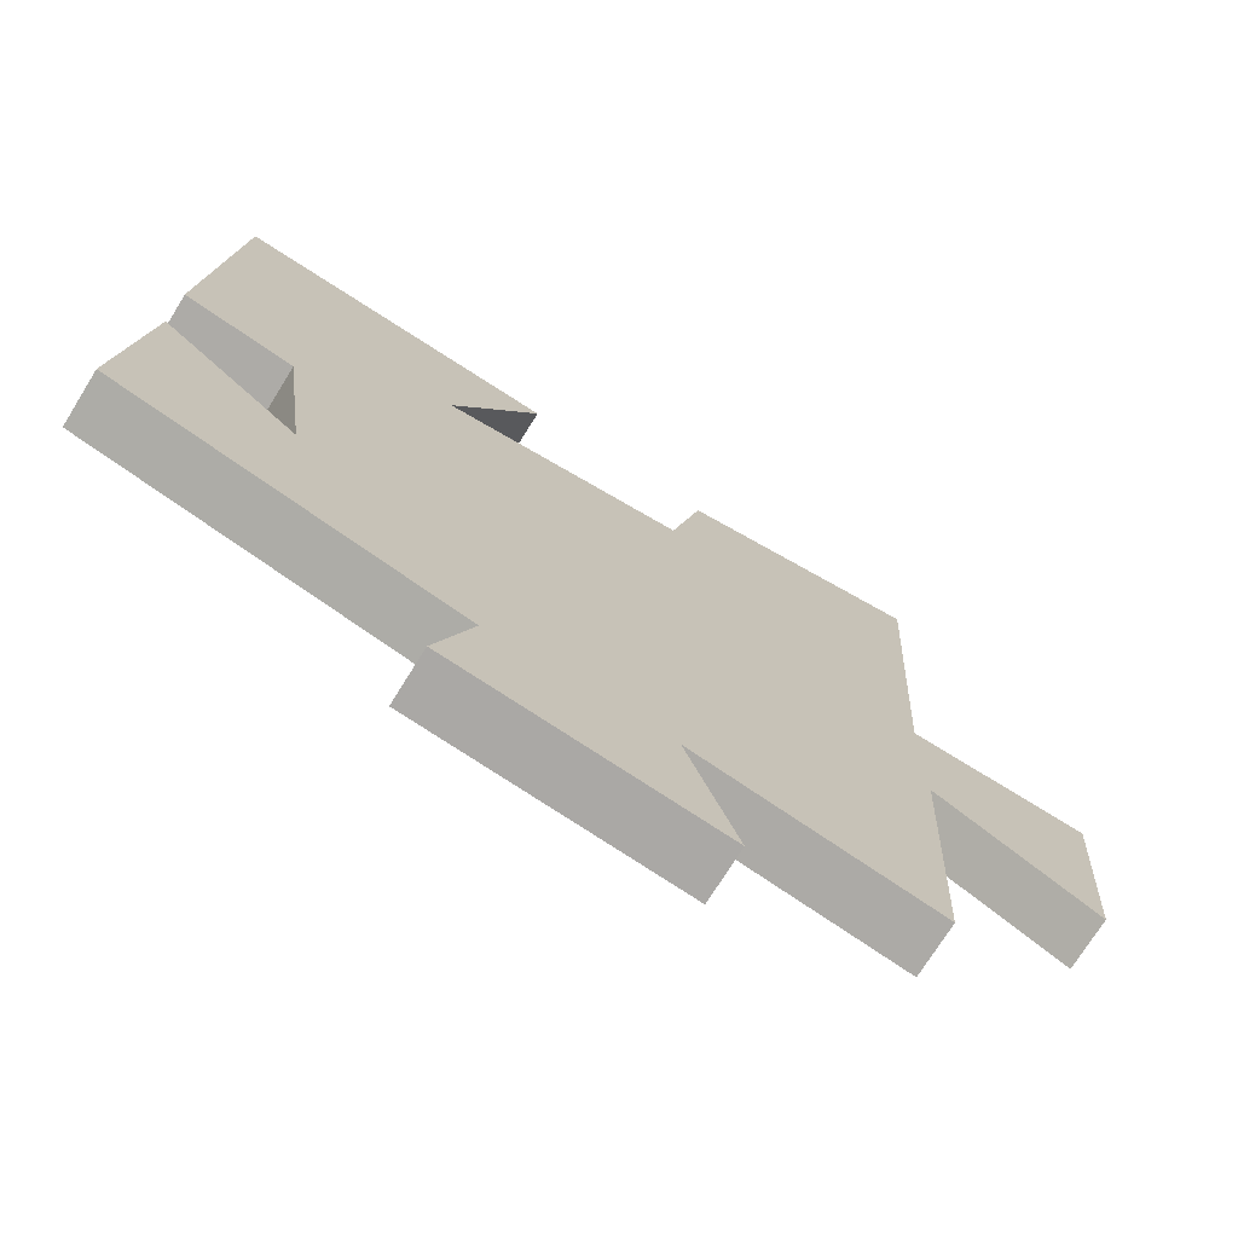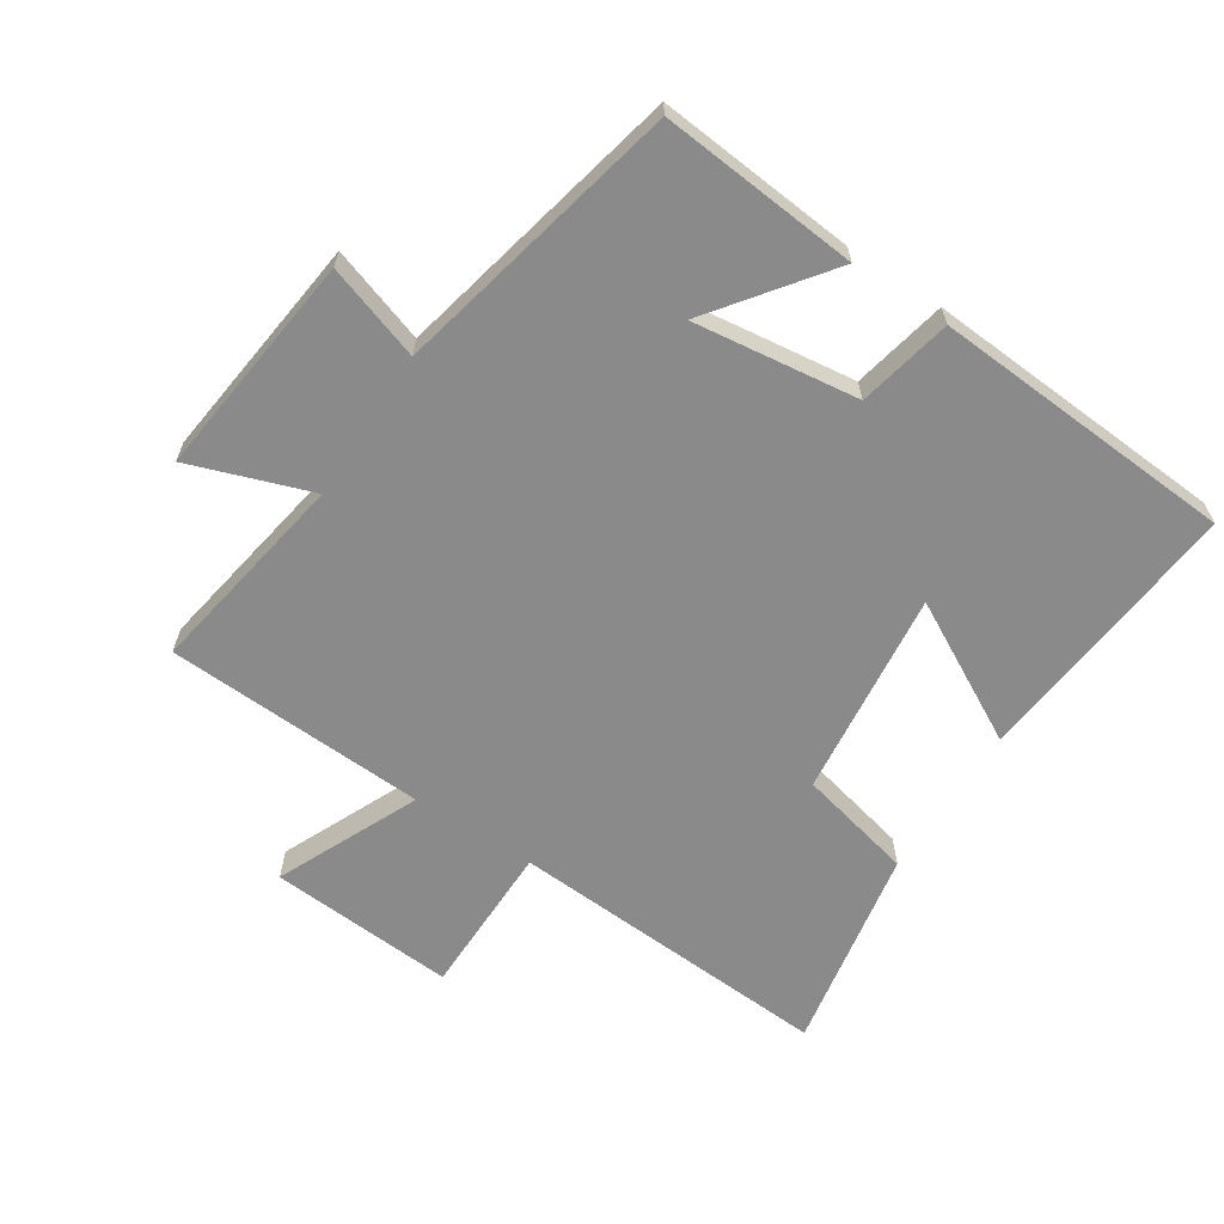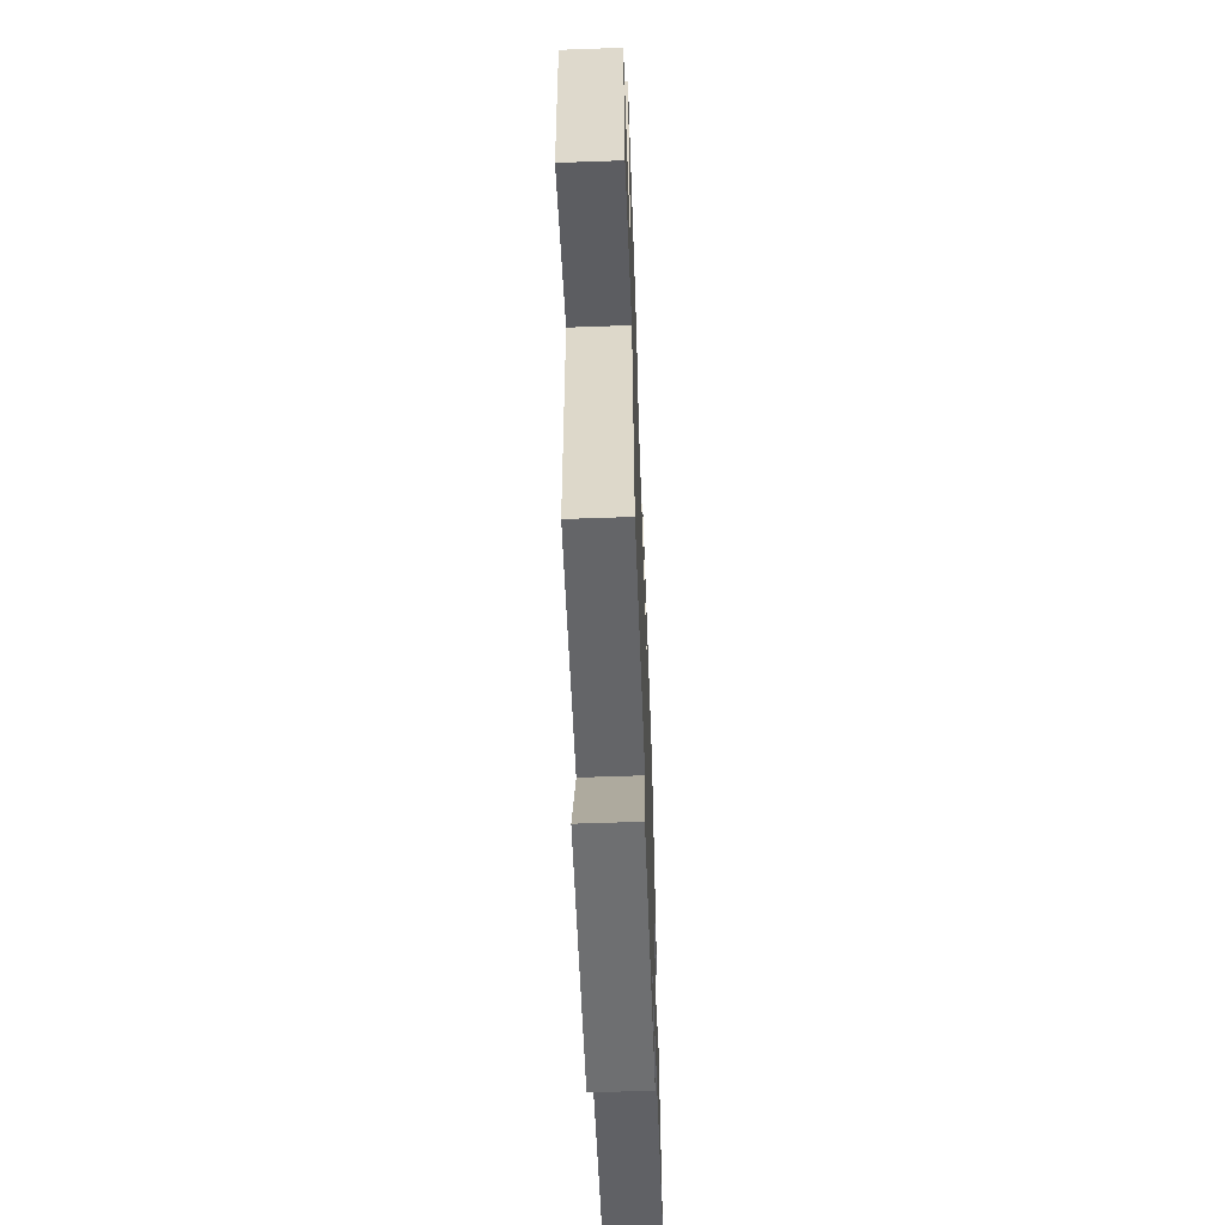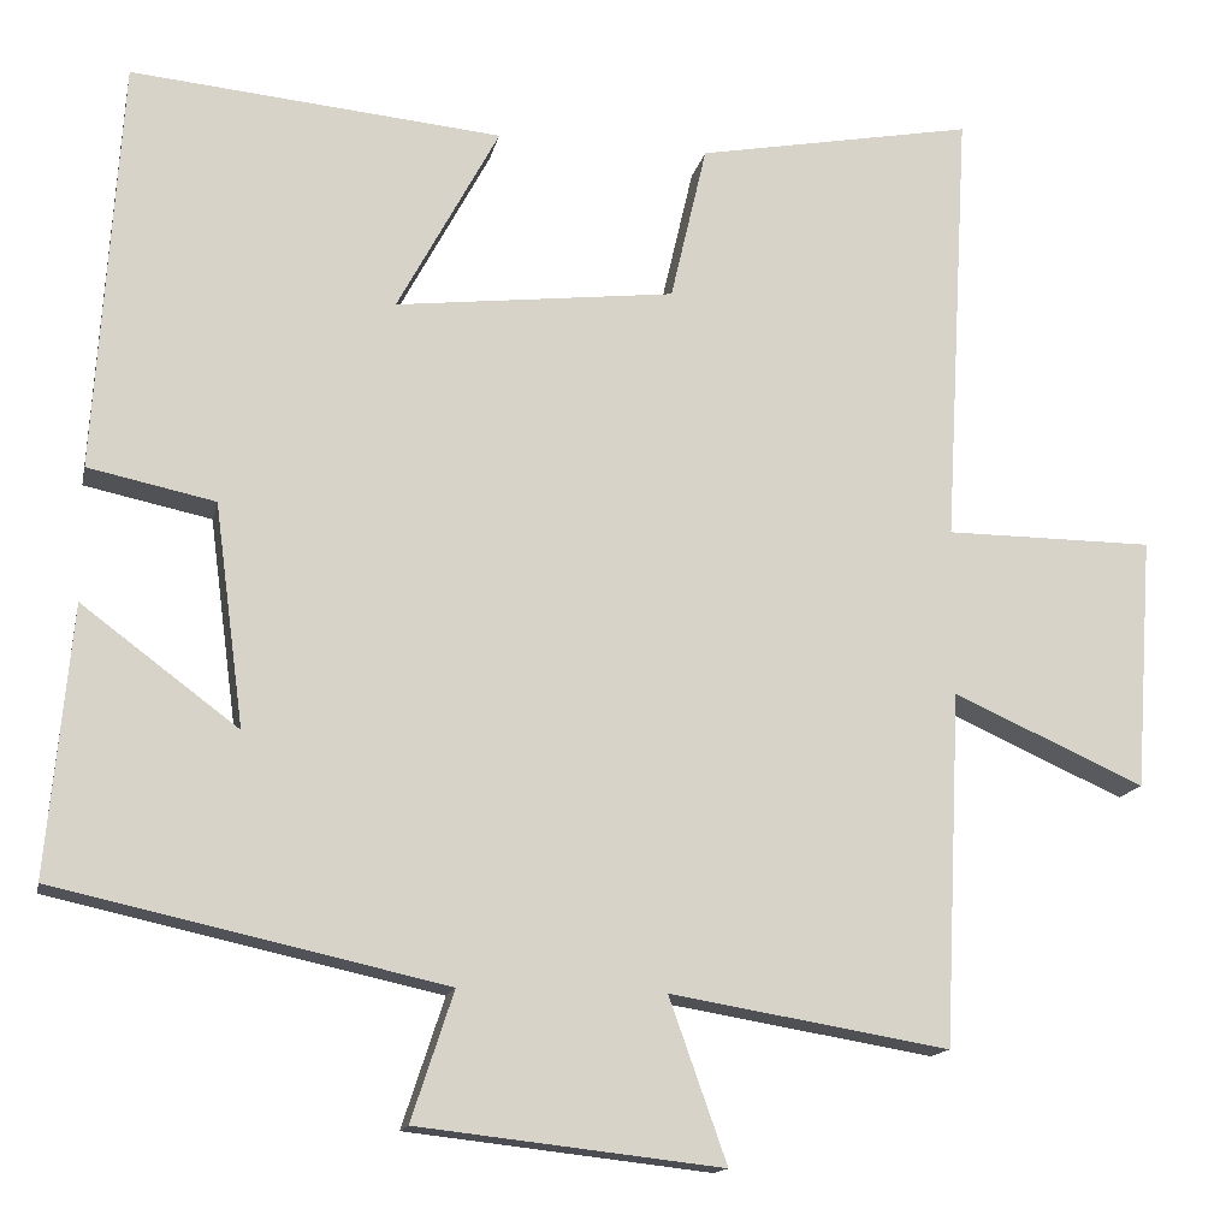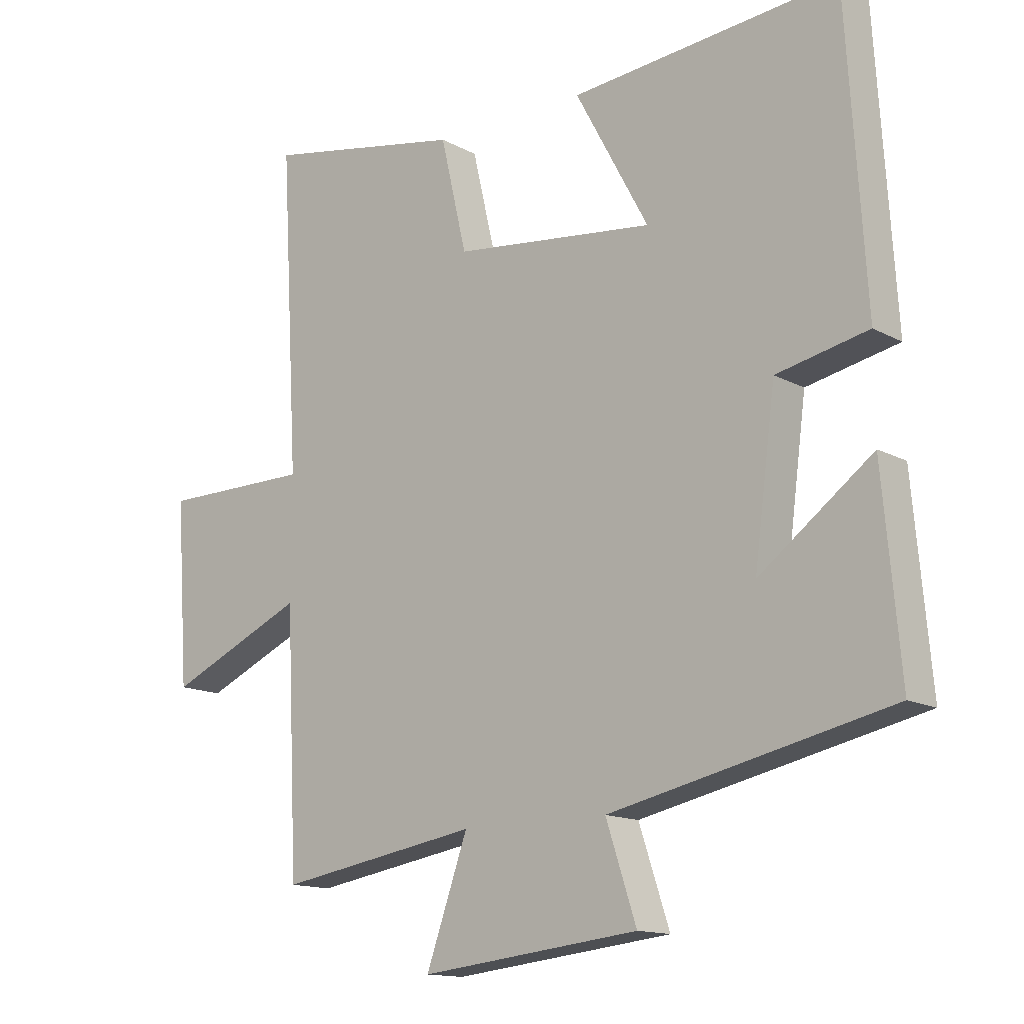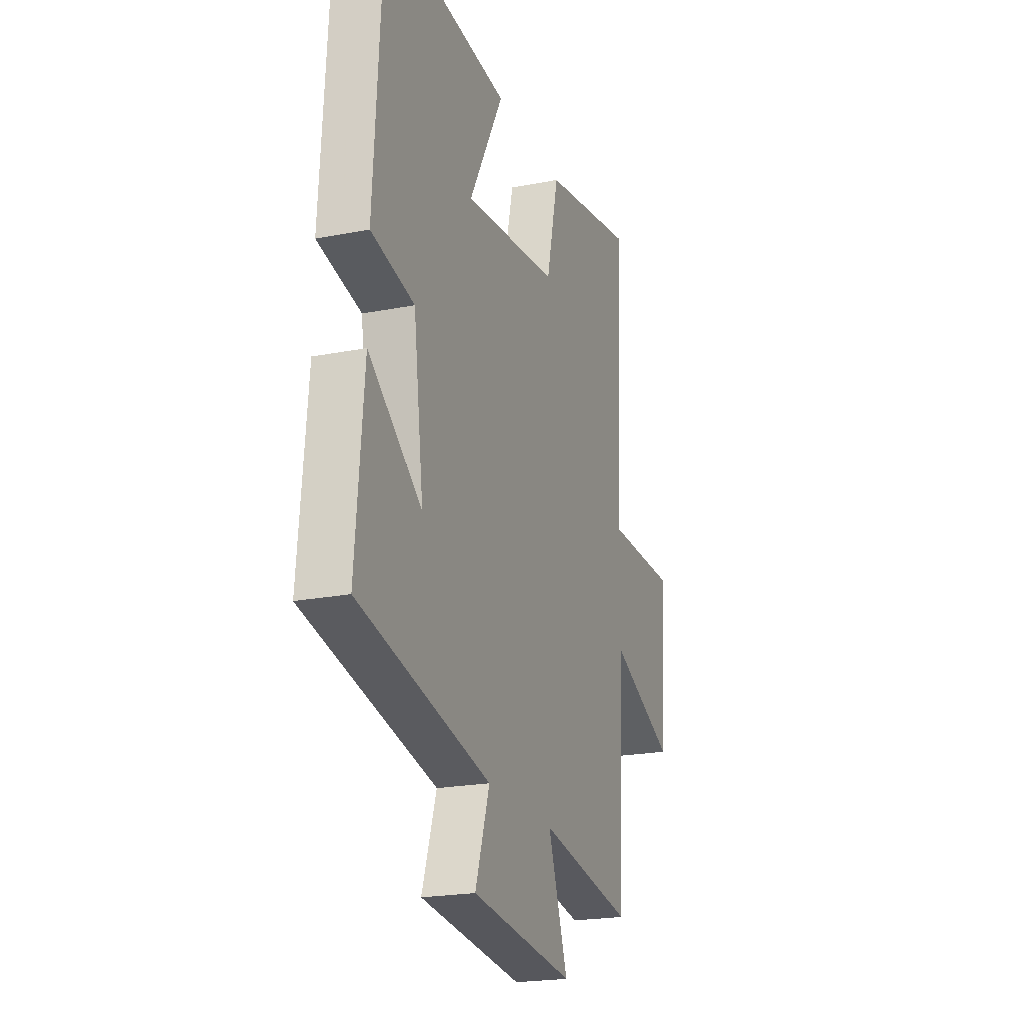
<metadata>
{"format":"obj","ext":"obj","renderer":"f3d","projection":"perspective","resolution":1024,"background":"white","views":[{"elev":-72.9,"azim":-31.8,"up":"+Z"},{"elev":-63.6,"azim":-123.2,"up":"+Y"},{"elev":-61.0,"azim":92.1,"up":"+Z"},{"elev":-14.6,"azim":-11.9,"up":"+Z"},{"elev":-14.0,"azim":-140.0,"up":"+Z"},{"elev":-21.4,"azim":-70.7,"up":"+Z"}]}
</metadata>
<code>
v 0.529 0.07 0.56
v 0.5 0.07 0.049
v 0.742 0.07 0.048
v 0.722 0.07 -0.244
v 0.5 0.07 -0.145
v 0.481 0.07 -0.554
v 0.158 0.07 -0.5
v 0.225 0.07 -0.689
v -0.127 0.07 -0.649
v -0.078 0.07 -0.5
v -0.528 0.07 -0.401
v -0.5 0.07 -0.09
v -0.319 0.07 -0.225
v -0.353 0.07 0.033
v -0.5 0.07 0.064
v -0.47 0.07 0.54
v -0.04 0.07 0.5
v -0.158 0.07 0.281
v 0.166 0.07 0.319
v 0.208 0.07 0.5
v 0.529 0 0.56
v 0.5 0 0.049
v 0.742 0 0.048
v 0.722 0 -0.244
v 0.5 0 -0.145
v 0.481 0 -0.554
v 0.158 0 -0.5
v 0.225 0 -0.689
v -0.127 0 -0.649
v -0.078 0 -0.5
v -0.528 0 -0.401
v -0.5 0 -0.09
v -0.319 0 -0.225
v -0.353 0 0.033
v -0.5 0 0.064
v -0.47 0 0.54
v -0.04 0 0.5
v -0.158 0 0.281
v 0.166 0 0.319
v 0.208 0 0.5
f 19 20 1 2
f 18 19 2
f 16 17 18
f 15 16 18
f 14 15 18
f 13 14 18 2
f 10 11 12 13
f 10 13 2 3
f 7 8 9 10
f 5 6 7
f 5 7 10
f 3 4 5
f 3 5 10
f 22 21 40 39
f 22 39 38
f 38 37 36
f 38 36 35
f 38 35 34
f 22 38 34 33
f 33 32 31 30
f 23 22 33 30
f 30 29 28 27
f 27 26 25
f 30 27 25
f 25 24 23
f 30 25 23
f 1 21 22 2
f 2 22 23 3
f 3 23 24 4
f 4 24 25 5
f 5 25 26 6
f 6 26 27 7
f 7 27 28 8
f 8 28 29 9
f 9 29 30 10
f 10 30 31 11
f 11 31 32 12
f 12 32 33 13
f 13 33 34 14
f 14 34 35 15
f 15 35 36 16
f 16 36 37 17
f 17 37 38 18
f 18 38 39 19
f 19 39 40 20
f 20 40 21 1

</code>
